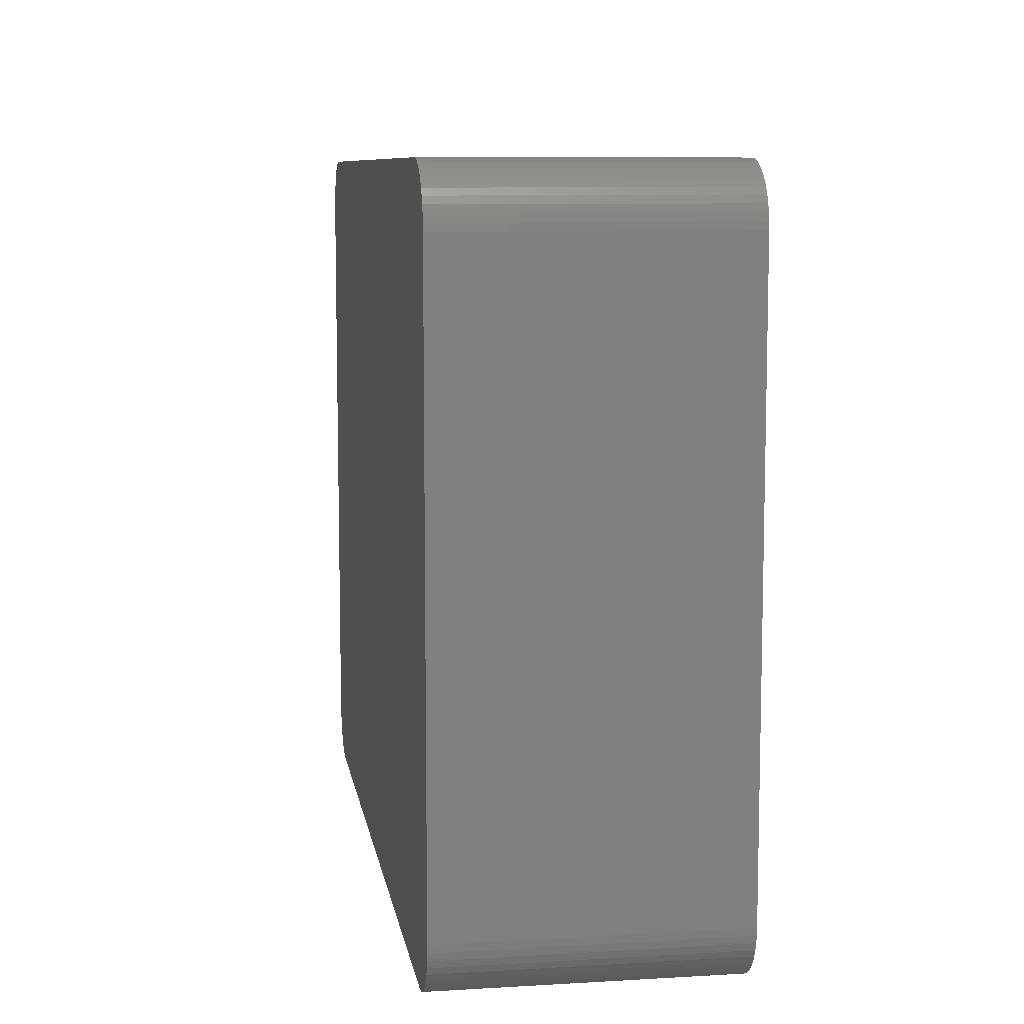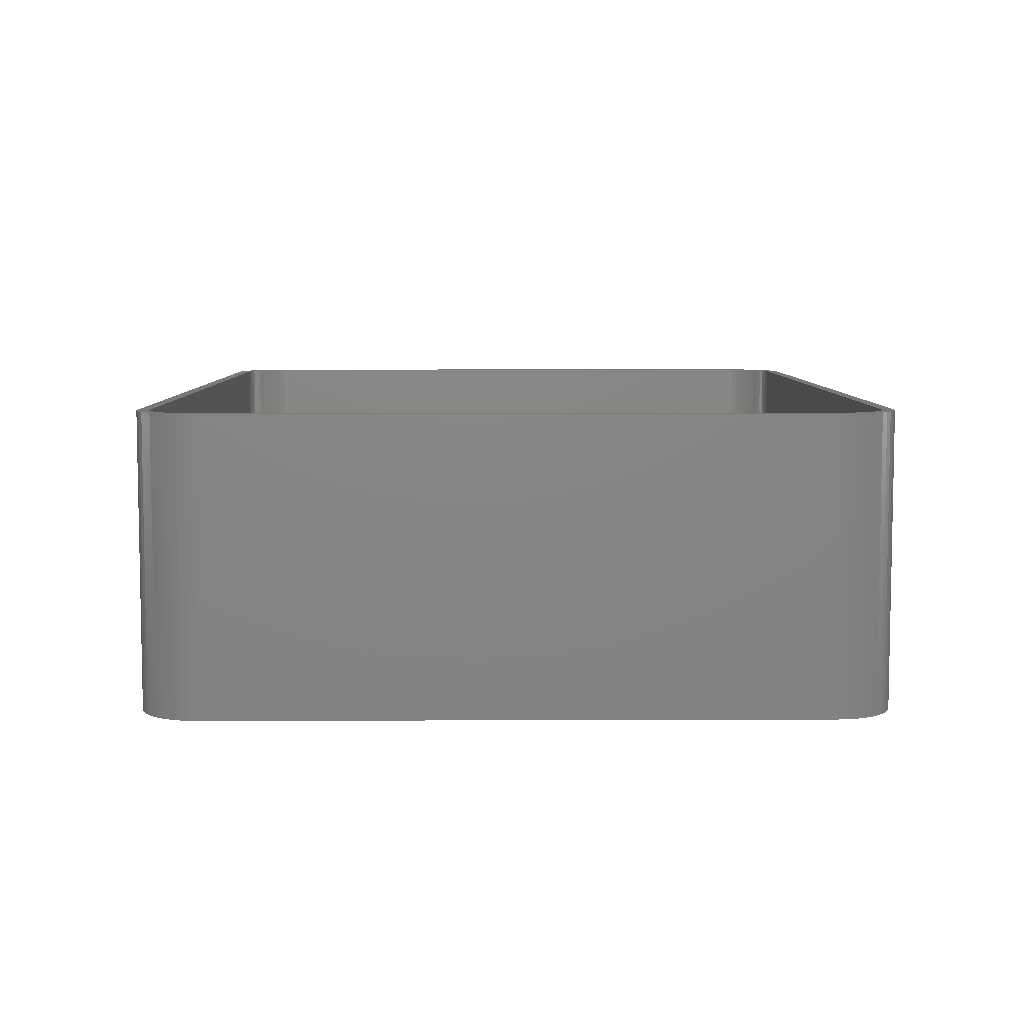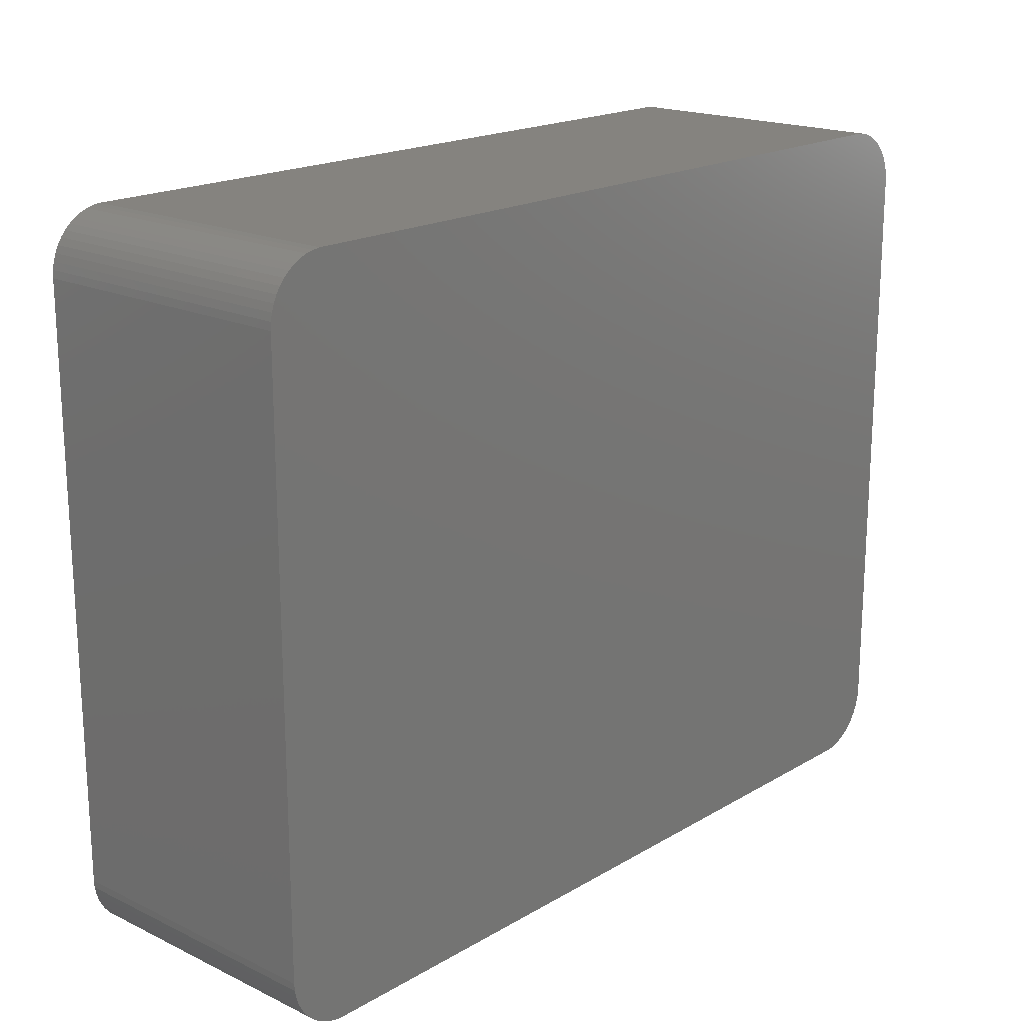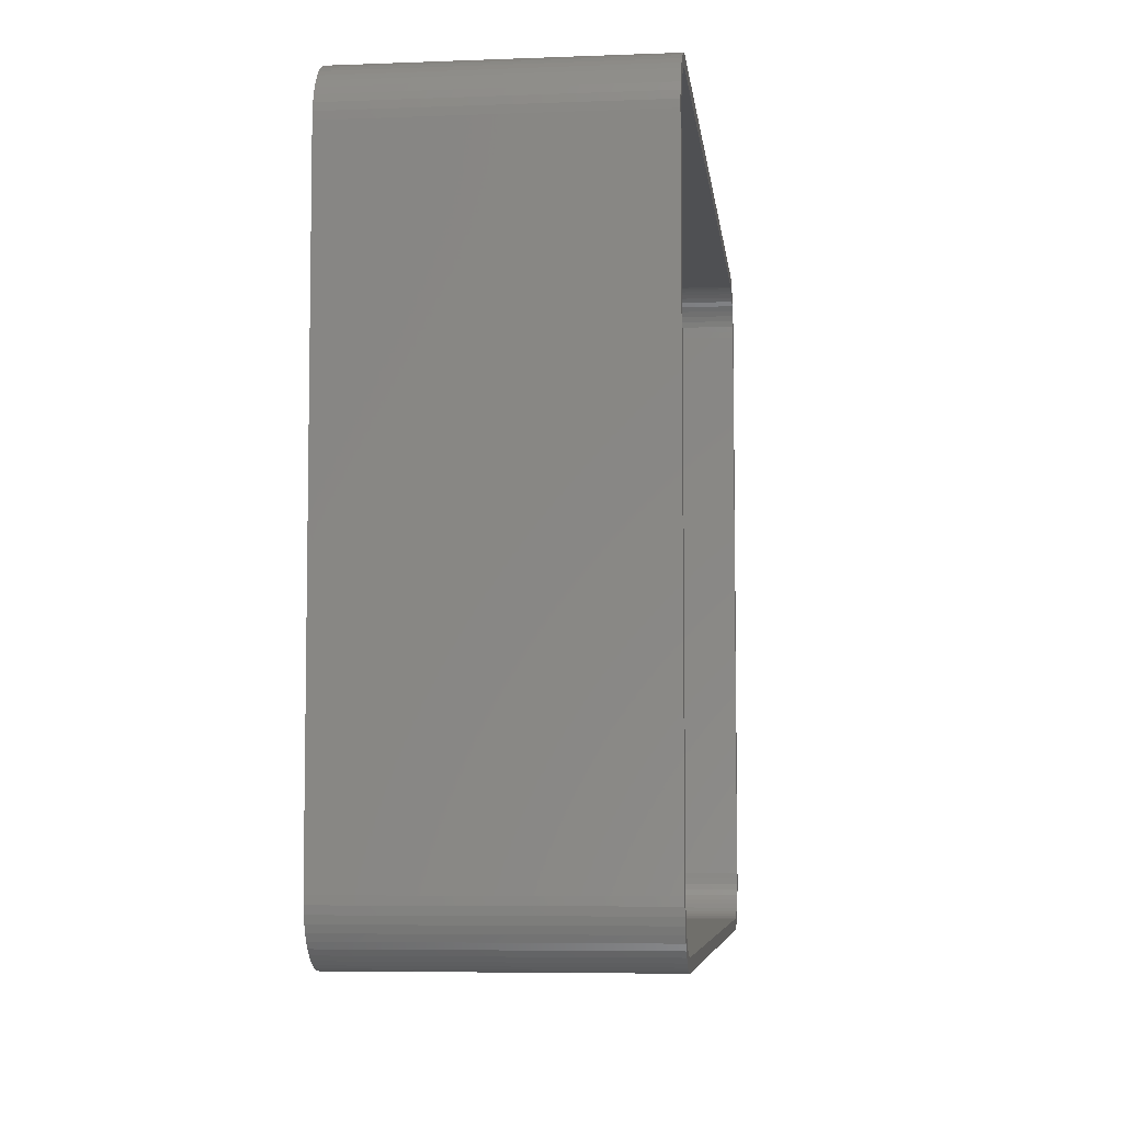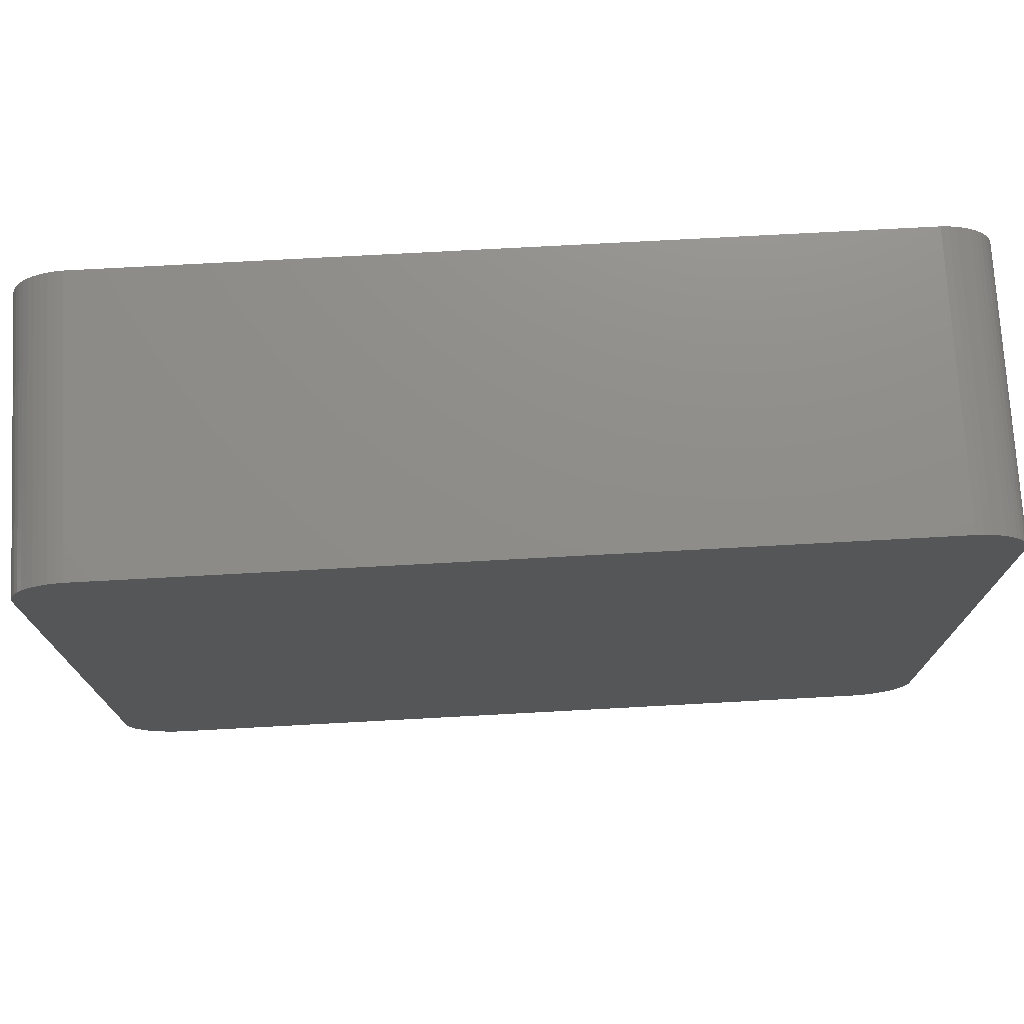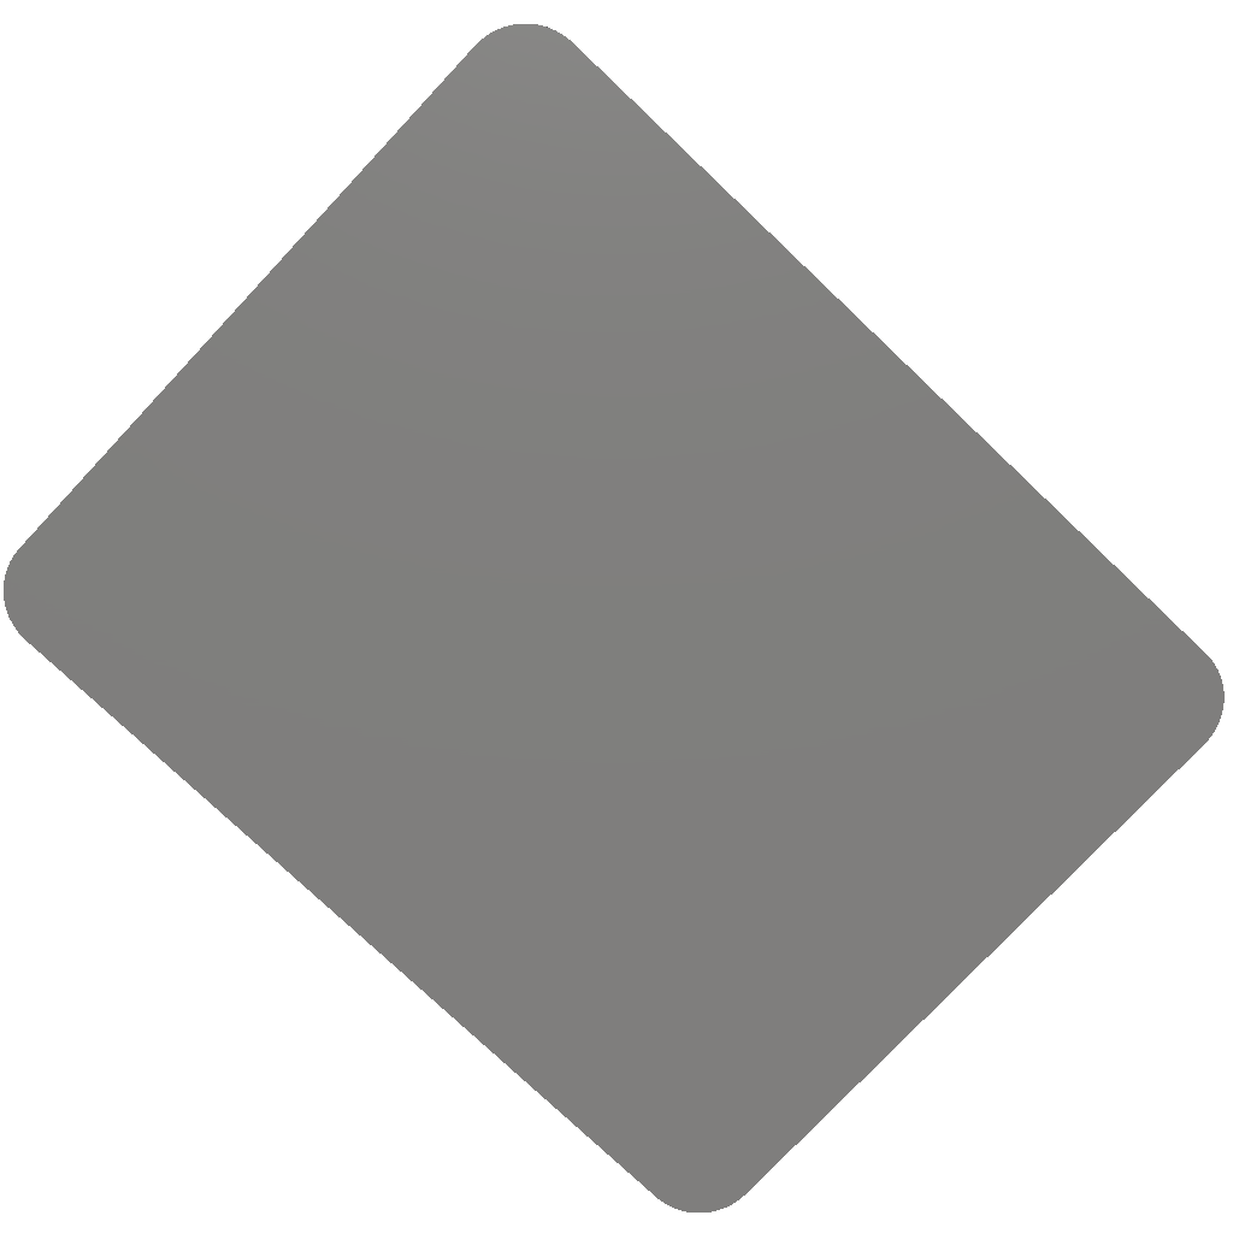
<metadata>
{"format":"stl","ext":"stl","renderer":"f3d","projection":"perspective","resolution":1024,"background":"white","views":[{"elev":8.7,"azim":-99.0,"up":"+Y"},{"elev":6.7,"azim":89.4,"up":"+Z"},{"elev":18.7,"azim":132.1,"up":"+Y"},{"elev":-6.2,"azim":-83.4,"up":"+Y"},{"elev":74.2,"azim":176.9,"up":"+Y"},{"elev":-78.9,"azim":-43.3,"up":"+Z"}]}
</metadata>
<code>
# stl→obj: 208 verts, 412 faces
v -37.5 -25 0
v -37.5 25 24
v -37.5 25 0
v -37.5 -25 24
v -37.46 -25.63 0
v -37.46 -25.63 24
v 36.5 25 24
v 37.5 25 24
v 37.46 25.63 24
v 37.5 -25 24
v 36.47 25.5 24
v 37.34 26.24 24
v 36.5 -25 24
v 36.37 25.99 24
v 37.15 26.84 24
v 37.46 -25.63 24
v 36.22 26.47 24
v 36.88 27.41 24
v 36.47 -25.5 24
v 36.01 26.93 24
v 36.55 27.94 24
v 37.34 -26.24 24
v 36.37 -25.99 24
v 35.74 27.35 24
v 36.14 28.42 24
v 35.42 27.74 24
v 35.69 28.85 24
v 35.05 28.08 24
v 35.18 29.22 24
v 34.64 28.38 24
v 34.63 29.52 24
v 34.2 28.62 24
v 34.05 29.76 24
v 33.74 28.8 24
v 33.44 29.91 24
v 33.25 28.93 24
v 32.81 29.99 24
v 32.75 28.99 24
v -32.75 28.99 24
v -32.81 29.99 24
v -33.25 28.93 24
v -33.44 29.91 24
v -33.74 28.8 24
v -34.05 29.76 24
v -34.2 28.62 24
v -34.63 29.52 24
v -34.64 28.38 24
v -35.18 29.22 24
v -35.05 28.08 24
v -35.69 28.85 24
v -35.42 27.74 24
v -36.14 28.42 24
v -35.74 27.35 24
v -36.55 27.94 24
v -36.01 26.93 24
v -36.88 27.41 24
v -36.22 26.47 24
v -37.34 26.24 24
v -36.37 25.99 24
v -37.15 26.84 24
v 37.15 -26.84 24
v 36.22 -26.47 24
v 36.88 -27.41 24
v 36.01 -26.93 24
v 36.55 -27.94 24
v 35.74 -27.35 24
v 36.14 -28.42 24
v 35.42 -27.74 24
v 35.69 -28.85 24
v 35.05 -28.08 24
v 35.18 -29.22 24
v 34.64 -28.38 24
v 34.63 -29.52 24
v 34.2 -28.62 24
v 34.05 -29.76 24
v 33.74 -28.8 24
v 33.44 -29.91 24
v 33.25 -28.93 24
v 32.81 -29.99 24
v 32.75 -28.99 24
v -32.75 -28.99 24
v -32.81 -29.99 24
v -33.25 -28.93 24
v -33.44 -29.91 24
v -33.74 -28.8 24
v -34.05 -29.76 24
v -34.2 -28.62 24
v -34.63 -29.52 24
v -34.64 -28.38 24
v -35.18 -29.22 24
v -35.05 -28.08 24
v -35.69 -28.85 24
v -35.42 -27.74 24
v -36.14 -28.42 24
v -35.74 -27.35 24
v -36.55 -27.94 24
v -36.01 -26.93 24
v -36.88 -27.41 24
v -36.22 -26.47 24
v -37.15 -26.84 24
v -36.37 -25.99 24
v -37.34 -26.24 24
v -36.47 -25.5 24
v -36.5 -25 24
v -36.5 25 24
v -36.47 25.5 24
v -37.46 25.63 24
v 37.5 25 0
v 37.5 -25 0
v 36.14 28.42 0
v 36.55 27.94 0
v -32.81 -29.99 0
v 32.81 -29.99 0
v -33.44 29.91 0
v -34.05 29.76 0
v 32.81 29.99 0
v -32.81 29.99 0
v -37.46 25.63 0
v -34.63 -29.52 0
v -34.05 -29.76 0
v -36.14 -28.42 0
v -35.69 -28.85 0
v 37.15 26.84 0
v 37.34 26.24 0
v 33.44 29.91 0
v -36.55 27.94 0
v -36.14 28.42 0
v -37.34 26.24 0
v -37.15 26.84 0
v 37.46 -25.63 0
v 37.34 -26.24 0
v 37.15 -26.84 0
v 37.46 25.63 0
v 36.88 -27.41 0
v 36.55 -27.94 0
v 36.14 -28.42 0
v 36.88 27.41 0
v 35.69 -28.85 0
v 35.18 -29.22 0
v 34.63 -29.52 0
v 35.69 28.85 0
v 34.05 -29.76 0
v 35.18 29.22 0
v 33.44 -29.91 0
v 34.63 29.52 0
v 34.05 29.76 0
v -33.44 -29.91 0
v -35.18 -29.22 0
v -34.63 29.52 0
v -35.18 29.22 0
v -36.55 -27.94 0
v -35.69 28.85 0
v -36.88 -27.41 0
v -37.15 -26.84 0
v -37.34 -26.24 0
v -36.88 27.41 0
v -32.75 28.99 2
v 32.75 28.99 2
v -36.37 25.99 2
v -36.47 25.5 2
v 36.5 -25 2
v 36.5 25 2
v -36.5 25 2
v -36.5 -25 2
v -35.74 -27.35 2
v -35.42 -27.74 2
v 32.75 -28.99 2
v -32.75 -28.99 2
v -33.25 -28.93 2
v 34.64 28.38 2
v 35.05 28.08 2
v 36.47 25.5 2
v 35.42 -27.74 2
v 35.74 -27.35 2
v -34.2 28.62 2
v -33.74 28.8 2
v -36.22 26.47 2
v -35.42 27.74 2
v -35.74 27.35 2
v -36.01 26.93 2
v -34.64 28.38 2
v -33.25 28.93 2
v 36.37 25.99 2
v 36.22 26.47 2
v 36.47 -25.5 2
v 36.01 26.93 2
v 36.37 -25.99 2
v 35.74 27.35 2
v 36.22 -26.47 2
v 35.42 27.74 2
v 36.01 -26.93 2
v 34.2 28.62 2
v 35.05 -28.08 2
v 33.74 28.8 2
v 34.64 -28.38 2
v 33.25 28.93 2
v 34.2 -28.62 2
v 33.74 -28.8 2
v 33.25 -28.93 2
v -33.74 -28.8 2
v -35.05 28.08 2
v -34.2 -28.62 2
v -34.64 -28.38 2
v -35.05 -28.08 2
v -36.01 -26.93 2
v -36.22 -26.47 2
v -36.37 -25.99 2
v -36.47 -25.5 2
f 1 2 3
f 2 1 4
f 5 4 1
f 4 5 6
f 7 8 9
f 8 7 10
f 11 9 12
f 13 10 7
f 14 12 15
f 10 13 16
f 17 15 18
f 19 16 13
f 20 18 21
f 16 19 22
f 23 22 19
f 9 11 7
f 12 14 11
f 15 17 14
f 24 21 25
f 18 20 17
f 21 24 20
f 26 25 27
f 25 26 24
f 28 27 29
f 27 28 26
f 29 30 28
f 31 30 29
f 31 32 30
f 33 32 31
f 33 34 32
f 35 34 33
f 35 36 34
f 37 36 35
f 37 38 36
f 37 39 38
f 40 39 37
f 40 41 39
f 42 41 40
f 42 43 41
f 44 43 42
f 44 45 43
f 46 45 44
f 46 47 45
f 48 47 46
f 47 48 49
f 50 49 48
f 49 50 51
f 52 51 50
f 51 52 53
f 54 53 52
f 53 54 55
f 56 55 54
f 55 56 57
f 58 59 60
f 57 60 59
f 60 57 56
f 22 23 61
f 62 61 23
f 61 62 63
f 64 63 62
f 63 64 65
f 66 65 64
f 65 66 67
f 68 67 66
f 67 68 69
f 70 69 68
f 69 70 71
f 72 71 70
f 72 73 71
f 74 73 72
f 74 75 73
f 76 75 74
f 76 77 75
f 78 77 76
f 78 79 77
f 80 79 78
f 81 79 80
f 81 82 79
f 83 82 81
f 83 84 82
f 85 84 83
f 85 86 84
f 87 86 85
f 87 88 86
f 89 88 87
f 90 89 91
f 89 90 88
f 92 91 93
f 91 92 90
f 94 93 95
f 96 95 97
f 93 94 92
f 98 97 99
f 100 99 101
f 102 101 103
f 95 96 94
f 6 103 104
f 105 2 104
f 59 58 106
f 4 104 2
f 107 106 58
f 6 104 4
f 106 107 105
f 97 98 96
f 105 107 2
f 99 100 98
f 101 102 100
f 103 6 102
f 10 108 8
f 108 10 109
f 21 110 25
f 110 21 111
f 112 79 82
f 79 112 113
f 114 44 42
f 44 114 115
f 116 40 37
f 40 116 117
f 3 107 118
f 107 3 2
f 119 86 88
f 86 119 120
f 121 92 94
f 92 121 122
f 12 123 15
f 123 12 124
f 125 37 35
f 37 125 116
f 126 52 127
f 52 126 54
f 128 60 129
f 60 128 58
f 113 109 130
f 109 113 108
f 113 130 131
f 116 108 113
f 113 131 132
f 108 116 133
f 113 132 134
f 133 116 124
f 113 134 135
f 124 116 123
f 113 135 136
f 123 116 137
f 113 136 138
f 137 116 111
f 113 138 139
f 111 116 110
f 113 139 140
f 110 116 141
f 113 140 142
f 141 116 143
f 113 142 144
f 143 116 145
f 145 116 146
f 146 116 125
f 112 116 113
f 112 117 116
f 1 112 147
f 112 1 117
f 1 147 120
f 3 117 1
f 1 120 119
f 117 3 114
f 1 119 148
f 114 3 115
f 1 148 122
f 115 3 149
f 1 122 121
f 149 3 150
f 1 121 151
f 150 3 152
f 1 151 153
f 152 3 127
f 1 153 154
f 127 3 126
f 1 154 155
f 126 3 156
f 1 155 5
f 156 3 129
f 129 3 128
f 128 3 118
f 154 102 155
f 102 154 100
f 121 96 151
f 96 121 94
f 153 100 154
f 100 153 98
f 120 84 86
f 84 120 147
f 122 90 92
f 90 122 148
f 63 132 61
f 132 63 134
f 140 71 73
f 71 140 139
f 16 109 10
f 109 16 130
f 9 124 12
f 124 9 133
f 8 133 9
f 133 8 108
f 18 111 21
f 111 18 137
f 15 137 18
f 137 15 123
f 143 31 29
f 31 143 145
f 110 27 25
f 27 110 141
f 145 33 31
f 33 145 146
f 117 42 40
f 42 117 114
f 115 46 44
f 46 115 149
f 150 50 48
f 50 150 152
f 118 58 128
f 58 118 107
f 155 6 5
f 6 155 102
f 151 98 153
f 98 151 96
f 147 82 84
f 82 147 112
f 148 88 90
f 88 148 119
f 67 135 65
f 135 67 136
f 138 67 69
f 67 138 136
f 113 77 79
f 77 113 144
f 142 73 75
f 73 142 140
f 61 131 22
f 131 61 132
f 22 130 16
f 130 22 131
f 141 29 27
f 29 141 143
f 146 35 33
f 35 146 125
f 152 52 50
f 52 152 127
f 149 48 46
f 48 149 150
f 129 56 156
f 56 129 60
f 156 54 126
f 54 156 56
f 139 69 71
f 69 139 138
f 65 134 63
f 134 65 135
f 144 75 77
f 75 144 142
f 157 38 39
f 38 157 158
f 106 159 59
f 159 106 160
f 161 7 162
f 7 161 13
f 104 163 105
f 163 104 164
f 105 160 106
f 160 105 163
f 93 165 95
f 165 93 166
f 167 81 80
f 81 167 168
f 168 83 81
f 83 168 169
f 170 28 30
f 28 170 171
f 162 11 172
f 11 162 7
f 173 66 174
f 66 173 68
f 175 43 45
f 43 175 176
f 59 177 57
f 177 59 159
f 53 178 51
f 178 53 179
f 57 180 55
f 180 57 177
f 181 45 47
f 45 181 175
f 176 41 43
f 41 176 182
f 158 162 172
f 162 158 161
f 158 172 183
f 167 161 158
f 158 183 184
f 161 167 185
f 158 184 186
f 185 167 187
f 158 186 188
f 187 167 189
f 158 188 190
f 189 167 191
f 158 190 171
f 191 167 174
f 158 171 170
f 174 167 173
f 158 170 192
f 173 167 193
f 158 192 194
f 193 167 195
f 158 194 196
f 195 167 197
f 197 167 198
f 198 167 199
f 157 167 158
f 157 168 167
f 163 157 182
f 157 163 168
f 163 182 176
f 164 168 163
f 163 176 175
f 168 164 169
f 163 175 181
f 169 164 200
f 163 181 201
f 200 164 202
f 163 201 178
f 202 164 203
f 163 178 179
f 203 164 204
f 163 179 180
f 204 164 166
f 163 180 177
f 166 164 165
f 163 177 159
f 165 164 205
f 163 159 160
f 205 164 206
f 206 164 207
f 207 164 208
f 203 91 89
f 91 203 204
f 169 85 83
f 85 169 200
f 194 32 34
f 32 194 192
f 192 30 32
f 30 192 170
f 188 26 190
f 26 188 24
f 55 179 53
f 179 55 180
f 178 49 51
f 49 178 201
f 201 47 49
f 47 201 181
f 182 39 41
f 39 182 157
f 204 93 91
f 93 204 166
f 97 206 99
f 206 97 205
f 99 207 101
f 207 99 206
f 103 164 104
f 164 103 208
f 202 89 87
f 89 202 203
f 158 36 38
f 36 158 196
f 196 34 36
f 34 196 194
f 171 26 28
f 26 171 190
f 172 14 183
f 14 172 11
f 189 23 187
f 23 189 62
f 195 74 72
f 74 195 197
f 95 205 97
f 205 95 165
f 101 208 103
f 208 101 207
f 200 87 85
f 87 200 202
f 183 17 184
f 17 183 14
f 186 24 188
f 24 186 20
f 184 20 186
f 20 184 17
f 197 76 74
f 76 197 198
f 193 72 70
f 72 193 195
f 191 62 189
f 62 191 64
f 174 64 191
f 64 174 66
f 187 19 185
f 19 187 23
f 185 13 161
f 13 185 19
f 173 70 68
f 70 173 193
f 198 78 76
f 78 198 199
f 199 80 78
f 80 199 167

</code>
